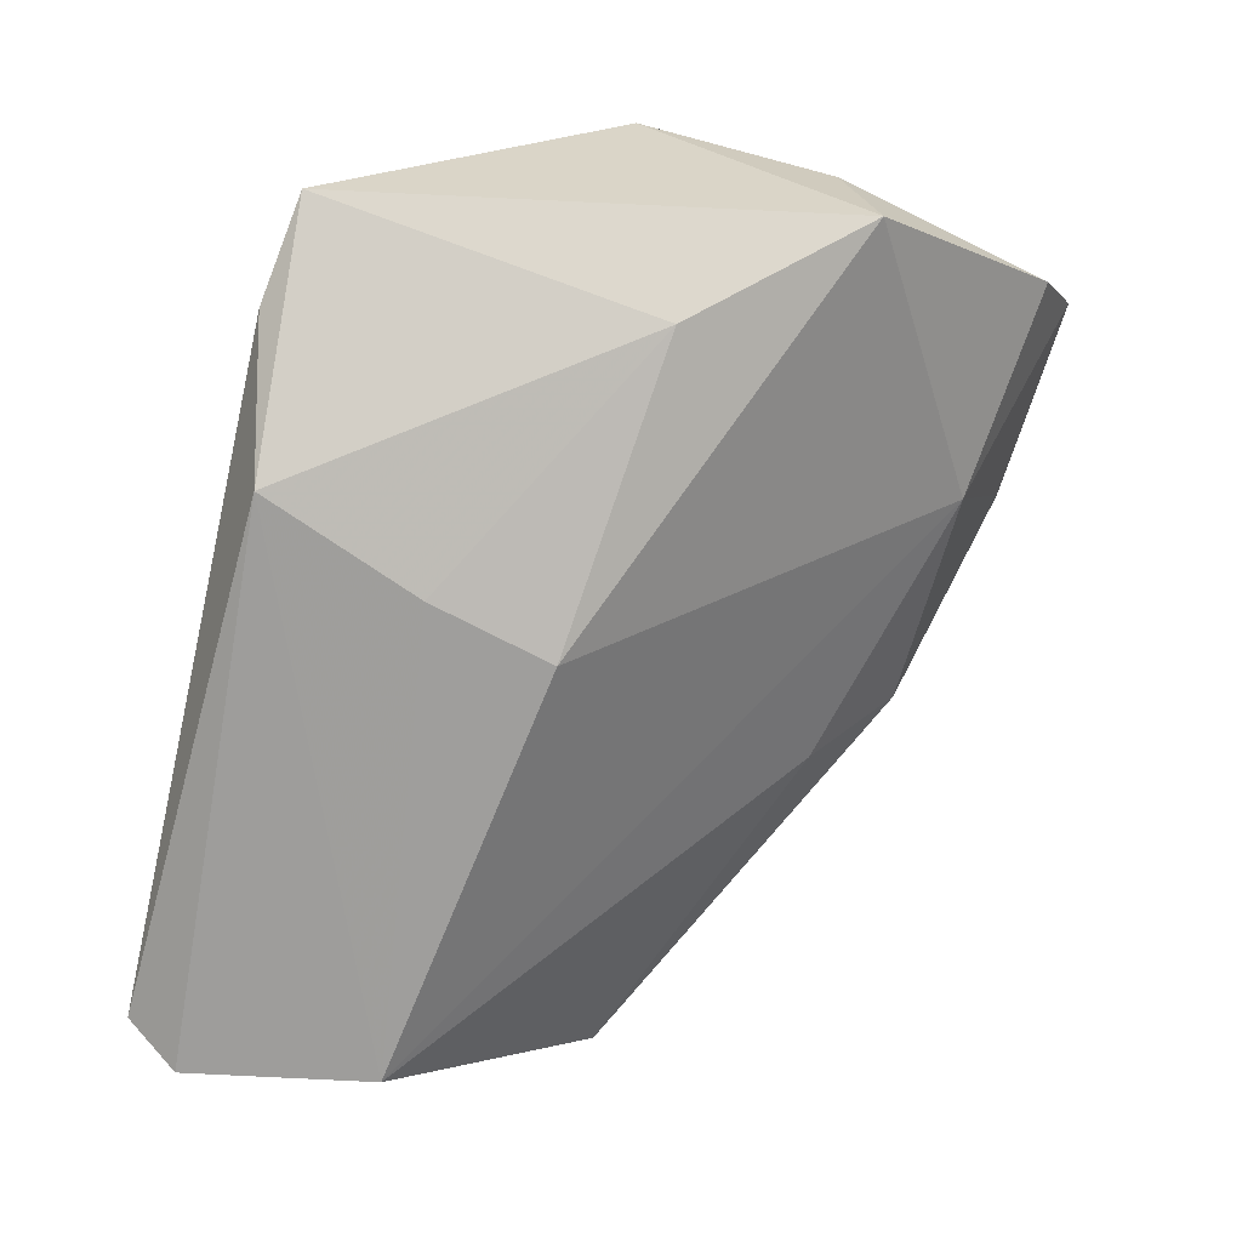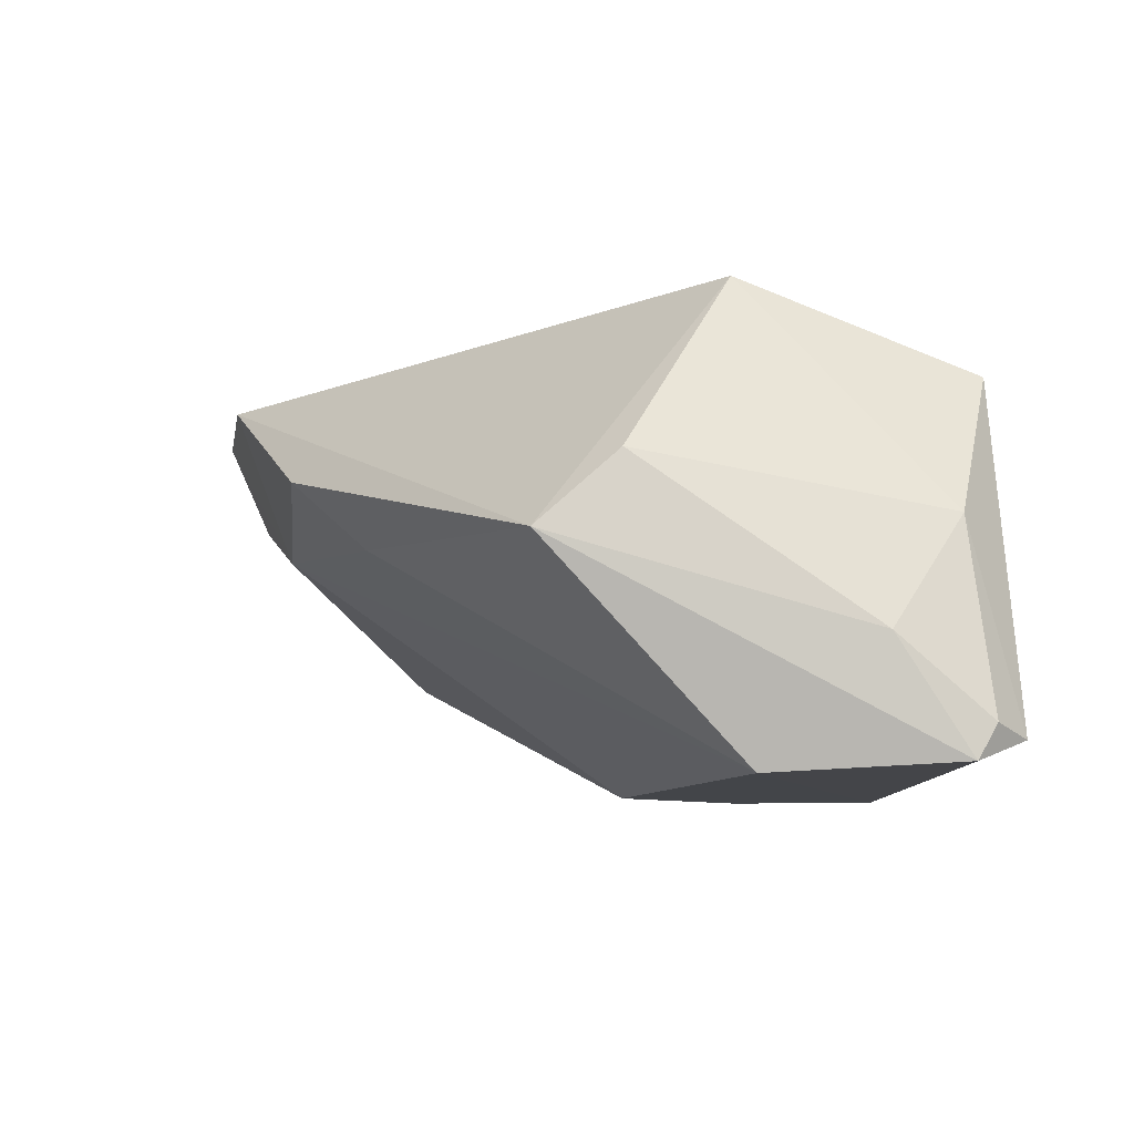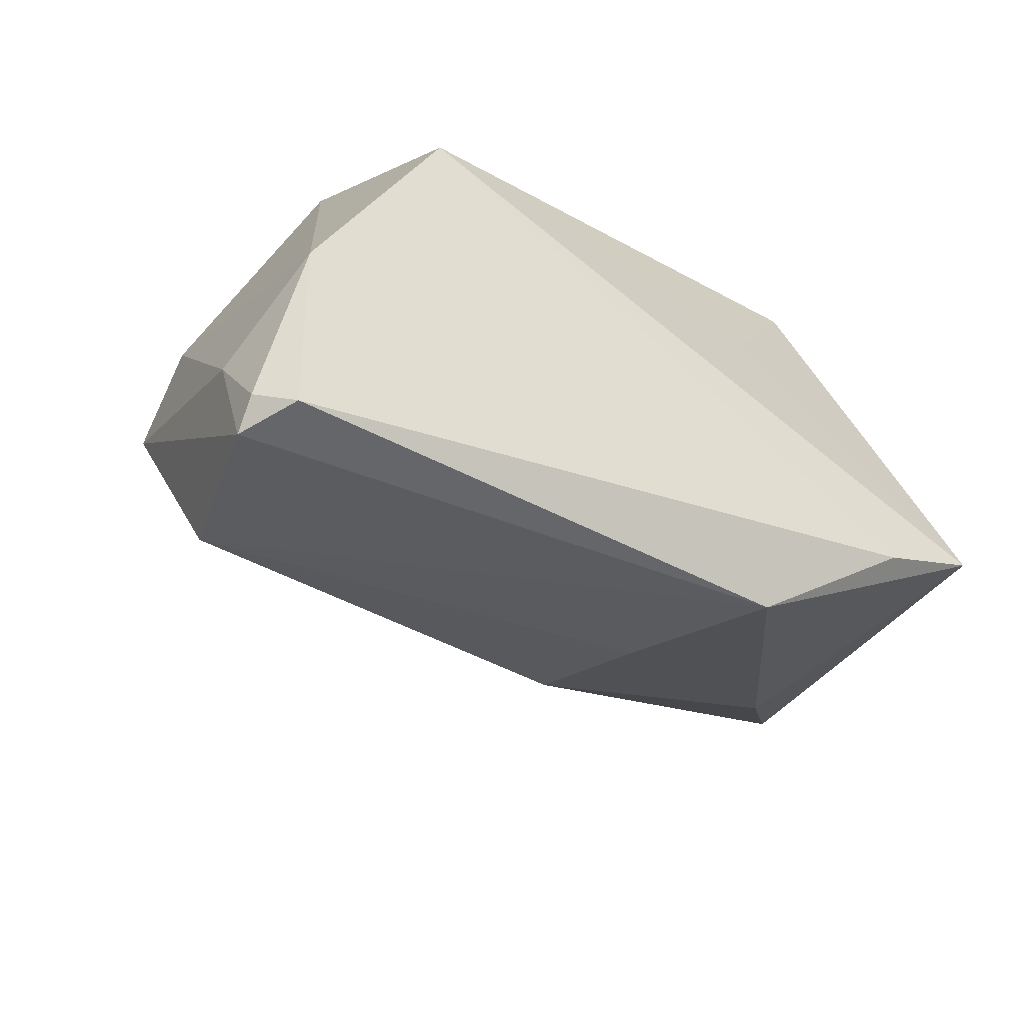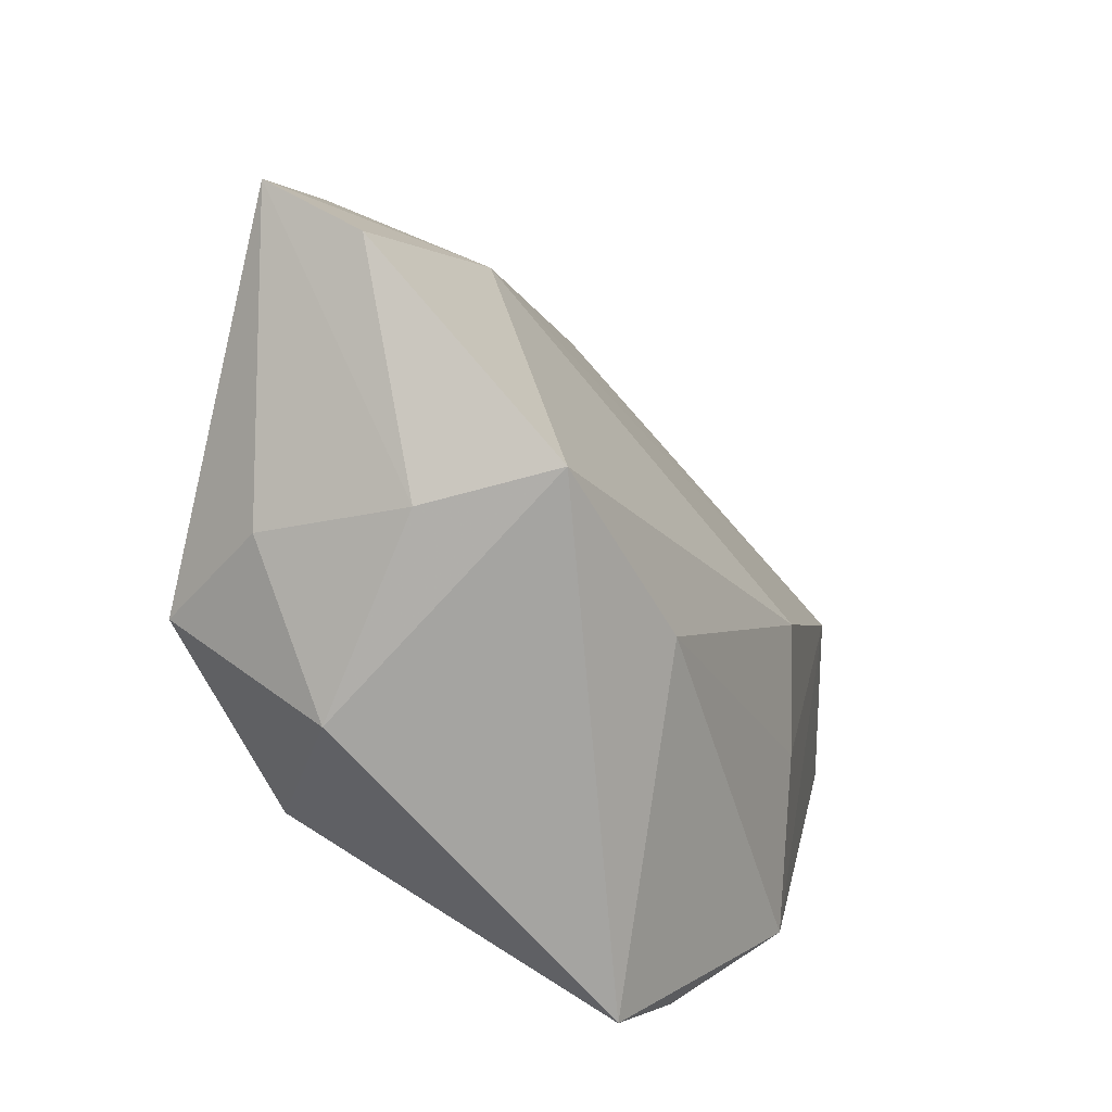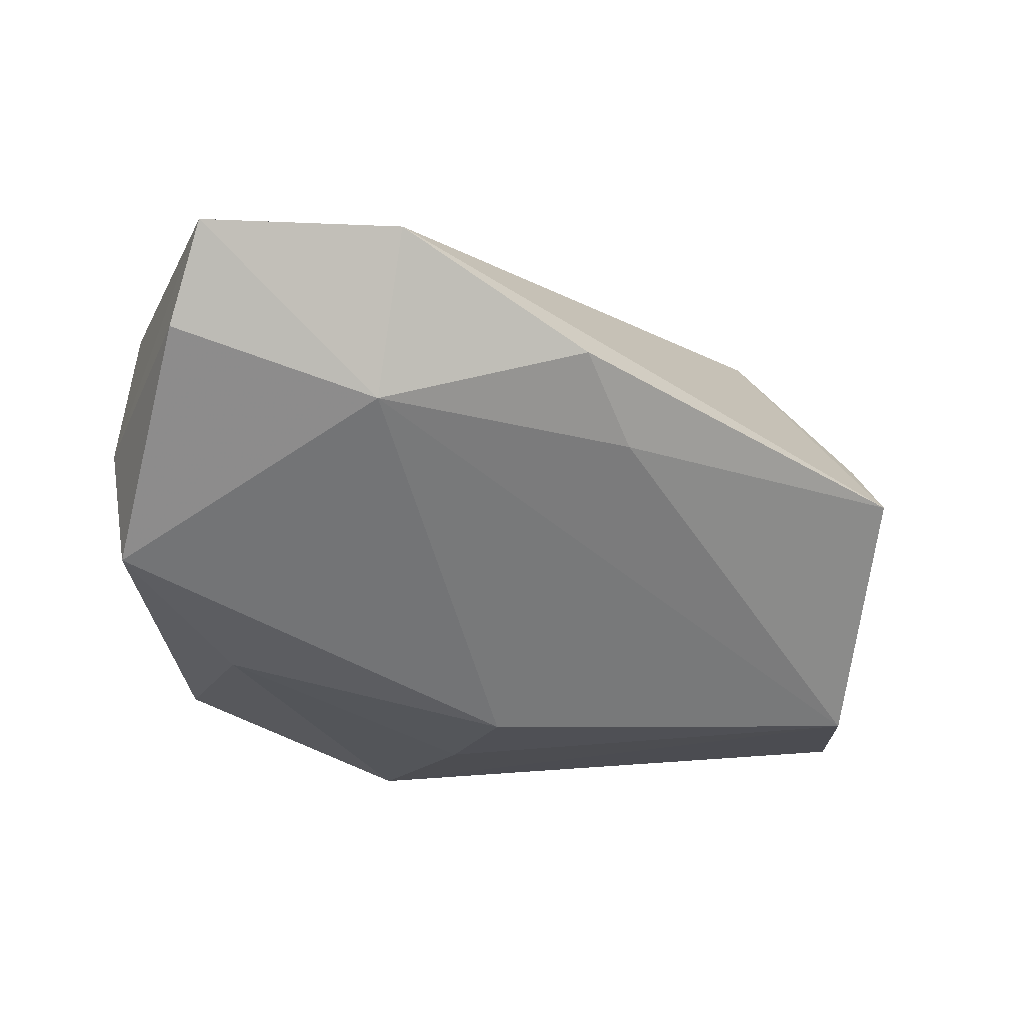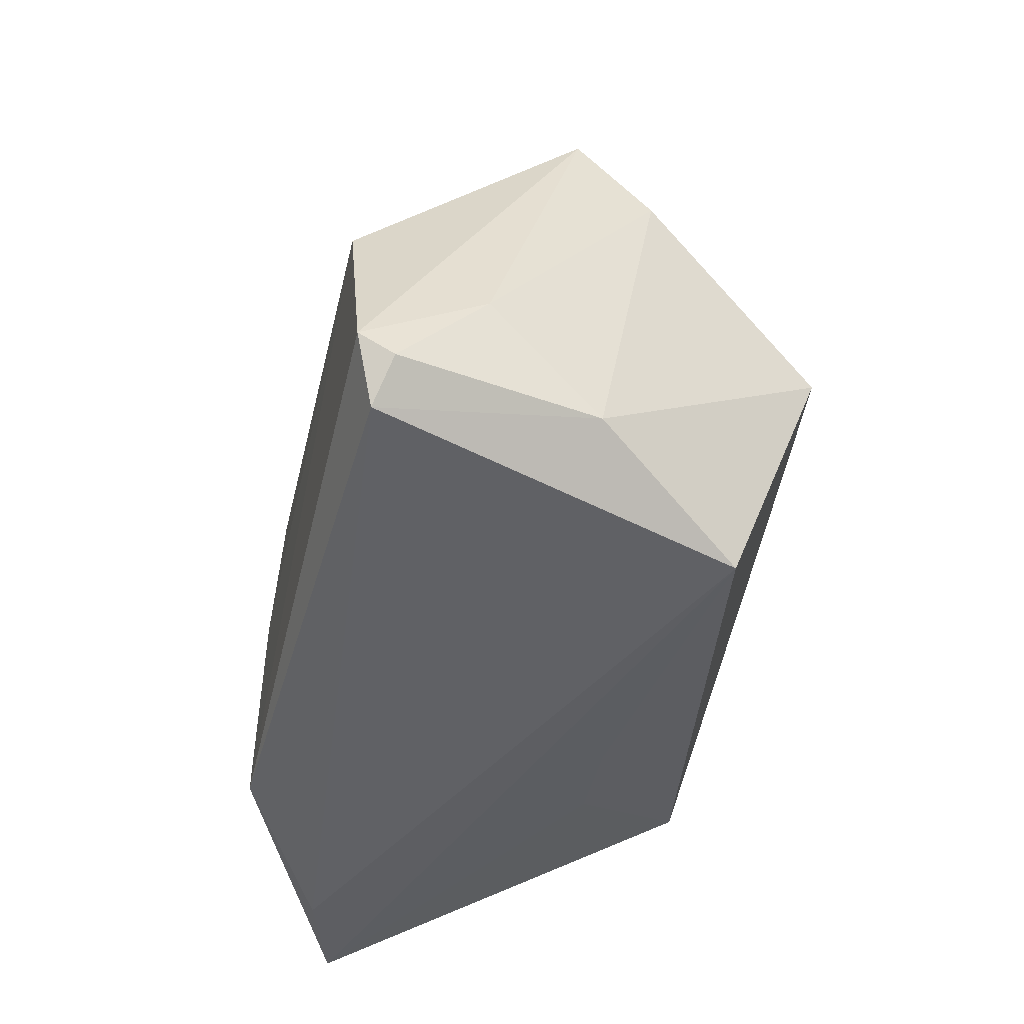
<metadata>
{"format":"obj","ext":"obj","renderer":"f3d","projection":"perspective","resolution":1024,"background":"white","views":[{"elev":-75.8,"azim":77.7,"up":"+Z"},{"elev":-4.1,"azim":-94.4,"up":"+Z"},{"elev":-29.3,"azim":-28.3,"up":"+Z"},{"elev":8.3,"azim":104.6,"up":"+Y"},{"elev":-18.9,"azim":171.5,"up":"+Z"},{"elev":-49.0,"azim":-98.2,"up":"+Y"}]}
</metadata>
<code>
v 0.04506 0.02356 -0.01463
v -0.04919 0.01533 -0.0006488
v -0.001623 0.0019 -0.02759
v 0.04474 0.01647 0.01562
v 0.03407 0.01794 0.02554
v -0.03649 -0.005792 0.02613
v 0.0004128 -0.02743 0.00924
v -0.04848 -0.006252 -0.02399
v 0.04731 -0.0009864 0.008094
v 0.02249 -0.01603 0.02142
v -0.04819 0.006429 0.00719
v 0.03805 0.04904 0.01674
v 0.03169 0.00612 -0.02191
v -0.0335 -0.03251 0.01649
v 0.02457 -0.03251 -0.02002
v 0.03609 -0.03086 -0.01738
v -0.05174 -0.01879 -0.01041
v 0.0469 0.01973 -0.0006726
v 0.002093 -0.01155 -0.0283
v 0.0174 0.0403 0.0004223
v 0.01089 -0.02494 0.008945
v 0.009095 -0.02899 -0.02845
v -0.04597 -0.02721 0.001313
v -0.05238 -0.02666 -0.02282
v -0.04842 -0.03251 -0.02087
v -0.006731 0.03953 0.00784
v -0.01308 0.03102 -0.0002625
v 0.01561 0.04702 0.01846
v -0.05198 -0.02877 -0.01914
v 0.04068 0.04429 0.005923
v 0.04031 0.007142 0.02613
f 6 23 14
f 11 23 6
f 2 6 28
f 11 6 2
f 9 1 18
f 16 1 9
f 10 6 14
f 31 6 10
f 16 9 10
f 10 9 31
f 20 1 3
f 15 22 16
f 15 16 14
f 3 1 13
f 13 1 16
f 16 22 13
f 29 23 17
f 17 23 11
f 11 2 17
f 17 24 29
f 2 24 17
f 28 6 5
f 5 6 31
f 12 20 28
f 28 5 12
f 12 5 31
f 21 10 14
f 16 10 21
f 26 2 28
f 28 20 26
f 29 24 25
f 25 24 22
f 22 15 25
f 25 15 14
f 25 23 29
f 14 23 25
f 3 13 19
f 19 13 22
f 8 24 2
f 3 19 8
f 8 20 3
f 22 24 8
f 8 19 22
f 1 20 30
f 20 12 30
f 18 1 30
f 30 12 18
f 31 9 4
f 4 12 31
f 4 9 18
f 18 12 4
f 14 16 7
f 7 21 14
f 16 21 7
f 20 8 27
f 27 26 20
f 27 8 2
f 2 26 27

</code>
